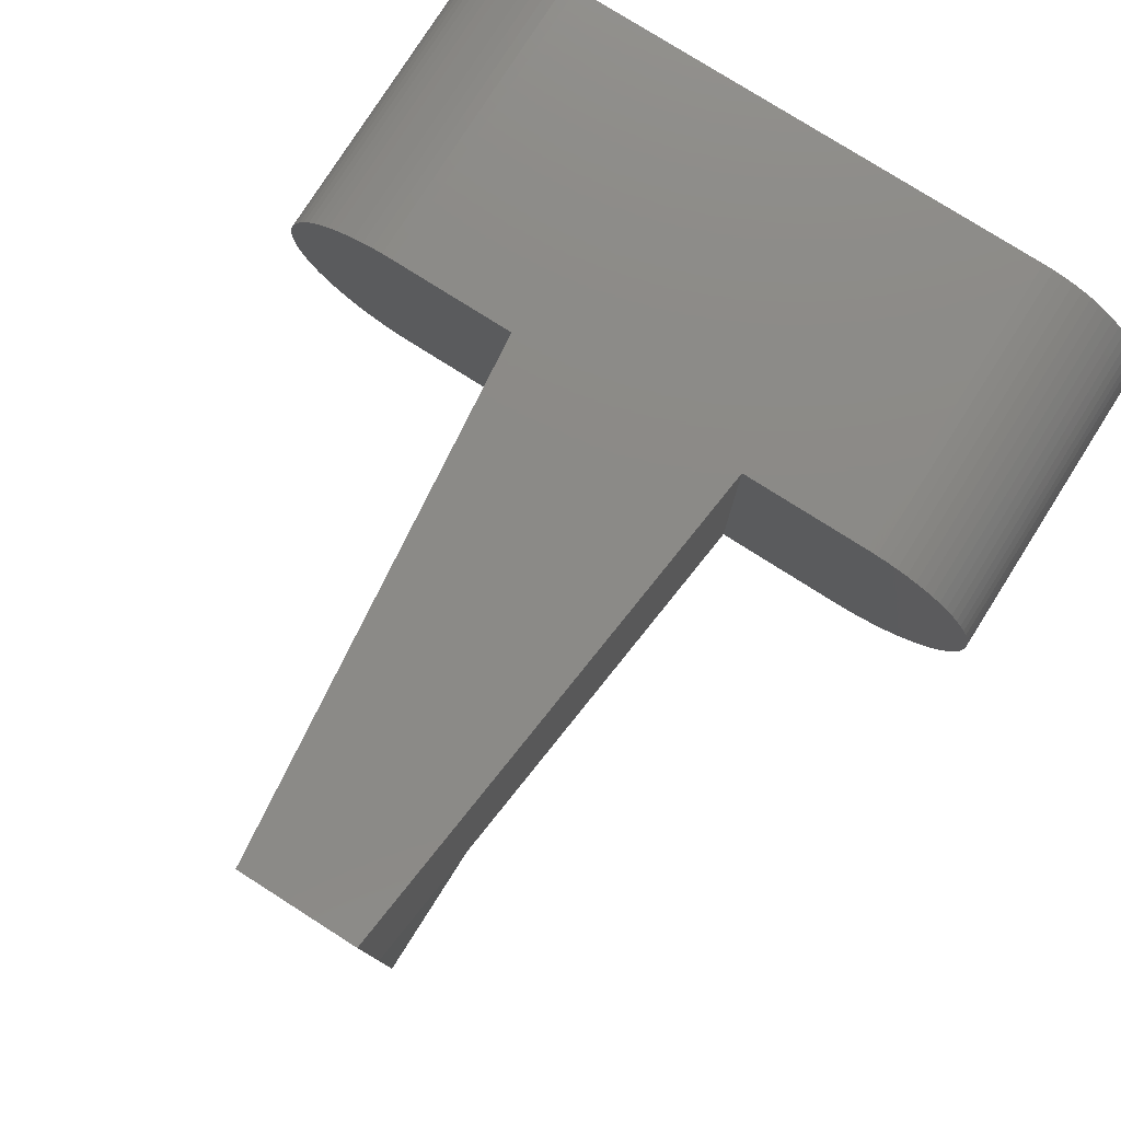
<metadata>
{"format":"stl","ext":"stl","renderer":"f3d","projection":"perspective","resolution":1024,"background":"white","views":[{"elev":78.1,"azim":-57.6,"up":"+Z"}]}
</metadata>
<code>
# stl→obj: 435 verts, 866 faces
v 5.092 1 -2.1
v 5.103 0.9977 -2.1
v 4.5 1 -5
v 5.295 0.06931 -2.1
v 5.296 0 -2.1
v 4.5 0 -6
v 5.251 0.6255 -2.1
v 4.5 0.6428 -5.766
v 5.248 0.6428 -2.1
v 4.5 0.5736 -5.819
v 4.5 0.9063 -5.423
v 1.5 0.9397 -5.342
v 4.5 0.9397 -5.342
v 1.5 0.9063 -5.423
v 5.236 0.7071 -2.1
v 5.245 0.6592 -2.1
v 4.5 0.7071 -5.707
v 1.5 -0.9397 -5.342
v 4.5 -0.9659 -5.259
v 1.5 -0.9659 -5.259
v 4.5 -0.9397 -5.342
v 1.5 0.6428 -5.766
v 1.5 0.7071 -5.707
v 1.5 -1 -2.1
v 1.5 1 -2.1
v 1.5 1 -5
v 1.5 -1 -5
v 1.5 0.9962 -5.087
v 1.5 0.9848 -5.174
v 1.5 0.9659 -5.259
v 1.5 0.866 -5.5
v 1.5 0.8192 -5.574
v 1.5 0.766 -5.643
v 1.5 0.5736 -5.819
v 1.5 0.5 -5.866
v 1.5 0.4226 -5.906
v 1.5 0.342 -5.94
v 1.5 0.2588 -5.966
v 1.5 0.1736 -5.985
v 1.5 0.08716 -5.996
v 1.5 0 -6
v 1.5 -0.08716 -5.996
v 1.5 -0.1736 -5.985
v 1.5 -0.2588 -5.966
v 1.5 -0.342 -5.94
v 1.5 -0.4226 -5.906
v 1.5 -0.5 -5.866
v 1.5 -0.5736 -5.819
v 1.5 -0.6428 -5.766
v 1.5 -0.7071 -5.707
v 1.5 -0.766 -5.643
v 1.5 -0.8192 -5.574
v 1.5 -0.866 -5.5
v 1.5 -0.9063 -5.423
v 1.5 -0.9848 -5.174
v 1.5 -0.9962 -5.087
v 1.5 1 1.9
v 1.5 -1 1.9
v 4.5 -0.766 -5.643
v 5.227 -0.7499 -2.1
v 5.223 -0.766 -2.1
v 4.5 -0.7071 -5.707
v 4.5 0.8192 -5.574
v 4.5 0.866 -5.5
v 5.284 -0.342 -2.1
v 5.278 -0.4047 -2.1
v 4.5 -0.342 -5.94
v 4.5 0.08716 -5.996
v 5.295 0.08716 -2.1
v 5.103 -0.9977 -2.1
v 5.092 -1 -2.1
v 4.5 -1 -5
v 5.127 0.9848 -2.1
v 5.138 0.9728 -2.1
v 4.5 0.9848 -5.174
v 4.5 0.1736 -5.985
v 4.5 0.5 -5.866
v 5.288 -0.2765 -2.1
v 5.259 0.5736 -2.1
v 5.151 0.9568 -2.1
v 5.162 0.9397 -2.1
v 4.5 -0.5736 -5.819
v 5.269 -0.5 -2.1
v 5.266 -0.5172 -2.1
v 4.5 -0.5 -5.866
v 4.5 0.9659 -5.259
v 5.178 0.9063 -2.1
v 5.11 0.9962 -2.1
v 4.5 0.9962 -5.087
v 5.145 0.9659 -2.1
v 4.5 -0.9962 -5.087
v 5.227 0.7499 -2.1
v 5.194 0.866 -2.1
v 5.116 -0.9918 -2.1
v 5.11 -0.9962 -2.1
v 4.5 -0.9848 -5.174
v 4.5 0.766 -5.643
v 5.223 0.766 -2.1
v 5.209 0.8192 -2.1
v 5.204 0.833 -2.1
v 5.266 0.5172 -2.1
v 5.293 0.1736 -2.1
v 4.5 -0.4226 -5.906
v 5.277 -0.4226 -2.1
v 4.5 -0.08716 -5.996
v 5.295 -0.06931 -2.1
v 5.295 -0.08716 -2.1
v 5.236 -0.7071 -2.1
v 5.116 0.9918 -2.1
v 5.284 0.342 -2.1
v 5.288 0.2765 -2.1
v 4.5 0.342 -5.94
v 5.278 0.4047 -2.1
v 4.5 -0.1736 -5.985
v 5.293 -0.1736 -2.1
v 5.289 -0.2588 -2.1
v 4.5 -0.2588 -5.966
v 4.5 -0.9063 -5.423
v 4.5 -0.866 -5.5
v 4.5 -0.6428 -5.766
v 5.251 -0.6255 -2.1
v 5.248 -0.6428 -2.1
v 5.162 -0.9397 -2.1
v 5.151 -0.9568 -2.1
v 4.5 0.4226 -5.906
v 5.277 0.4226 -2.1
v 5.209 -0.8192 -2.1
v 5.204 -0.833 -2.1
v 4.5 -0.8192 -5.574
v 5.138 -0.9728 -2.1
v 5.127 -0.9848 -2.1
v 4.5 0.2588 -5.966
v 5.289 0.2588 -2.1
v 5.269 0.5 -2.1
v 5.259 -0.5736 -2.1
v 5.145 -0.9659 -2.1
v 5.194 -0.866 -2.1
v 5.178 -0.9063 -2.1
v 5.245 -0.6592 -2.1
v 10 -1.944 -2.1
v 10 1.944 -2.1
v 15 -4 -2.1
v 10 -4 -2.1
v 15 4 -2.1
v 10 4 -2.1
v 10 1.944 1.9
v 10 -1.944 1.9
v 15 4 1.9
v 10 4 1.9
v 15 -4 1.9
v 10 -4 1.9
v 10 -5.732 -1.1
v 15 -5.813 -0.9452
v 10 -5.813 -0.9452
v 15 -5.732 -1.1
v 15 4.174 -2.092
v 10 4.174 -2.092
v 15 -5.879 -0.784
v 10 -5.879 -0.784
v 10 5 1.632
v 15 4.845 1.713
v 15 5 1.632
v 10 4.845 1.713
v 10 -4.347 -2.07
v 15 -4.174 -2.092
v 15 -4.347 -2.07
v 10 -4.174 -2.092
v 15 5.879 0.584
v 10 5.813 0.7452
v 15 5.813 0.7452
v 10 5.879 0.584
v 10 -4.684 -1.979
v 15 -4.518 -2.032
v 15 -4.684 -1.979
v 10 -4.518 -2.032
v 10 5 -1.832
v 15 5.147 -1.738
v 15 5 -1.832
v 10 5.147 -1.738
v 10 4.845 -1.913
v 15 4.845 -1.913
v 15 5.932 0.4176
v 10 5.932 0.4176
v 10 -4.518 1.832
v 15 -4.684 1.779
v 15 -4.518 1.832
v 10 -4.684 1.779
v 10 -5.414 -1.514
v 15 -5.286 -1.632
v 15 -5.414 -1.514
v 10 -5.286 -1.632
v 10 -5.147 1.538
v 15 -5.286 1.432
v 15 -5.147 1.538
v 10 -5.286 1.432
v 10 5.414 1.314
v 15 5.286 1.432
v 15 5.414 1.314
v 10 5.286 1.432
v 10 -5.532 1.186
v 15 -5.414 1.314
v 10 -5.414 1.314
v 15 -5.532 1.186
v 15 5.732 0.9
v 10 5.638 1.047
v 15 5.638 1.047
v 10 5.732 0.9
v 10 -5.532 -1.386
v 15 -5.638 -1.247
v 10 -5.638 -1.247
v 15 -5.532 -1.386
v 10 -5.813 0.7452
v 15 -5.732 0.9
v 10 -5.732 0.9
v 15 -5.813 0.7452
v 15 -4.174 1.892
v 10 -4.174 1.892
v 15 -5.147 -1.738
v 10 -5.147 -1.738
v 15 -4.347 1.87
v 10 -4.347 1.87
v 10 4.684 -1.979
v 15 4.684 -1.979
v 15 5.414 -1.514
v 10 5.532 -1.386
v 15 5.532 -1.386
v 10 5.414 -1.514
v 15 5.97 -0.4473
v 10 5.992 -0.2743
v 15 5.992 -0.2743
v 10 5.97 -0.4473
v 10 4.684 1.779
v 15 4.518 1.832
v 15 4.684 1.779
v 10 4.518 1.832
v 10 4.174 1.892
v 15 4.174 1.892
v 15 4.347 -2.07
v 10 4.347 -2.07
v 10 -6 -0.1
v 15 -5.992 0.07431
v 10 -5.992 0.07431
v 15 -6 -0.1
v 10 5.147 1.538
v 15 5.147 1.538
v 15 5.638 -1.247
v 10 5.732 -1.1
v 15 5.732 -1.1
v 10 5.638 -1.247
v 10 6 -0.1
v 15 6 -0.1
v 10 4.347 1.87
v 15 4.347 1.87
v 15 5.97 0.2473
v 10 5.97 0.2473
v 10 5.992 0.07431
v 15 5.992 0.07431
v 15 -5 -1.832
v 10 -5 -1.832
v 10 4.518 -2.032
v 15 4.518 -2.032
v 15 5.932 -0.6176
v 10 5.932 -0.6176
v 10 -4.845 1.713
v 15 -5 1.632
v 15 -4.845 1.713
v 10 -5 1.632
v 15 5.286 -1.632
v 10 5.286 -1.632
v 10 -5.97 0.2473
v 15 -5.932 0.4176
v 10 -5.932 0.4176
v 15 -5.97 0.2473
v 15 -4.845 -1.913
v 10 -4.845 -1.913
v 15 5.813 -0.9452
v 10 5.879 -0.784
v 15 5.879 -0.784
v 10 5.813 -0.9452
v 10 -5.992 -0.2743
v 15 -5.992 -0.2743
v 10 5.532 1.186
v 10 -5.638 1.047
v 10 -5.879 0.584
v 10 -5.932 -0.6176
v 10 -5.97 -0.4473
v 15 -5.638 1.047
v 15 -5.97 -0.4473
v 15 -5.932 -0.6176
v 15 5.532 1.186
v 15 1.5 0
v 15 1.494 0.1307
v 15 1.477 0.2605
v 15 1.449 0.3882
v 15 1.41 0.513
v 15 1.359 0.6339
v 15 1.299 0.75
v 15 1.229 0.8604
v 15 1.149 0.9642
v 15 1.061 1.061
v 15 0.9642 1.149
v 15 0.8604 1.229
v 15 0.75 1.299
v 15 0.6339 1.359
v 15 0.513 1.41
v 15 0.3882 1.449
v 15 0.2605 1.477
v 15 0.1307 1.494
v 15 0 1.5
v 15 -1.494 0.1307
v 15 -1.5 0
v 15 -1.477 0.2605
v 15 -1.449 0.3882
v 15 -1.41 0.513
v 15 -1.359 0.6339
v 15 -1.299 0.75
v 15 -1.229 0.8604
v 15 -1.149 0.9642
v 15 -1.061 1.061
v 15 -0.9642 1.149
v 15 -0.8604 1.229
v 15 -0.75 1.299
v 15 -0.6339 1.359
v 15 -0.513 1.41
v 15 -0.3882 1.449
v 15 -0.2605 1.477
v 15 -0.1307 1.494
v 15 1.494 -0.1307
v 15 1.477 -0.2605
v 15 1.449 -0.3882
v 15 1.41 -0.513
v 15 1.359 -0.6339
v 15 1.299 -0.75
v 15 1.229 -0.8604
v 15 1.149 -0.9642
v 15 1.061 -1.061
v 15 0.9642 -1.149
v 15 0.8604 -1.229
v 15 0.75 -1.299
v 15 0.6339 -1.359
v 15 0.513 -1.41
v 15 0.3882 -1.449
v 15 0.2605 -1.477
v 15 0.1307 -1.494
v 15 0 -1.5
v 15 -0.1307 -1.494
v 15 -0.2605 -1.477
v 15 -1.494 -0.1307
v 15 -1.477 -0.2605
v 15 -1.449 -0.3882
v 15 -1.41 -0.513
v 15 -1.359 -0.6339
v 15 -1.299 -0.75
v 15 -1.229 -0.8604
v 15 -1.149 -0.9642
v 15 -0.3882 -1.449
v 15 -0.513 -1.41
v 15 -0.6339 -1.359
v 15 -0.75 -1.299
v 15 -0.8604 -1.229
v 15 -0.9642 -1.149
v 15 -1.061 -1.061
v 15 -5.879 0.584
v 12 0.2605 -1.477
v 12 0.1307 -1.494
v 12 0 -1.5
v 12 -1.229 -0.8604
v 12 -1.149 -0.9642
v 12 1.359 -0.6339
v 12 1.41 -0.513
v 12 -0.1307 -1.494
v 12 1.449 -0.3882
v 12 1.477 -0.2605
v 12 -0.9642 1.149
v 12 -0.8604 1.229
v 12 0.75 1.299
v 12 0.8604 1.229
v 12 0.2605 1.477
v 12 0.3882 1.449
v 12 -0.513 1.41
v 12 -0.3882 1.449
v 12 -0.3882 -1.449
v 12 -0.513 -1.41
v 12 1.229 -0.8604
v 12 1.299 -0.75
v 12 -1.359 -0.6339
v 12 -1.299 -0.75
v 12 1.477 0.2605
v 12 1.449 0.3882
v 12 -1.494 0.1307
v 12 -1.5 0
v 12 1.494 0.1307
v 12 -0.8604 -1.229
v 12 -0.9642 -1.149
v 12 -0.2605 -1.477
v 12 -1.494 -0.1307
v 12 -1.477 -0.2605
v 12 -0.2605 1.477
v 12 0.3882 -1.449
v 12 1.229 0.8604
v 12 1.149 0.9642
v 12 -1.449 -0.3882
v 12 -1.41 -0.513
v 12 0.9642 -1.149
v 12 0.8604 -1.229
v 12 -0.6339 -1.359
v 12 0.6339 -1.359
v 12 0.513 -1.41
v 12 1.149 -0.9642
v 12 -1.359 0.6339
v 12 -1.41 0.513
v 12 -0.6339 1.359
v 12 -1.449 0.3882
v 12 -1.477 0.2605
v 12 -0.75 -1.299
v 12 -0.75 1.299
v 12 0.75 -1.299
v 12 1.494 -0.1307
v 12 0.513 1.41
v 12 0.6339 1.359
v 12 1.061 1.061
v 12 1.299 0.75
v 12 1.41 0.513
v 12 -0.1307 1.494
v 12 0 1.5
v 12 1.5 0
v 12 -1.061 1.061
v 12 0.1307 1.494
v 12 1.359 0.6339
v 12 -1.149 0.9642
v 12 -1.229 0.8604
v 12 -1.299 0.75
v 12 1.061 -1.061
v 12 -1.061 -1.061
v 12 0.9642 1.149
f 1 2 3
f 4 5 6
f 7 8 9
f 8 7 10
f 11 12 13
f 12 11 14
f 15 16 17
f 18 19 20
f 19 18 21
f 22 17 8
f 17 22 23
f 24 25 26
f 27 26 28
f 27 28 29
f 27 29 30
f 27 30 12
f 27 12 14
f 27 14 31
f 27 31 32
f 27 32 33
f 27 33 23
f 27 23 22
f 27 22 34
f 27 34 35
f 27 35 36
f 27 36 37
f 27 37 38
f 27 38 39
f 27 39 40
f 27 40 41
f 27 41 42
f 27 42 43
f 27 43 44
f 27 44 45
f 27 45 46
f 27 46 47
f 27 47 48
f 27 48 49
f 27 49 50
f 27 50 51
f 27 51 52
f 27 52 53
f 27 53 54
f 27 54 18
f 27 18 20
f 27 20 55
f 27 55 56
f 26 27 24
f 25 24 57
f 57 24 58
f 59 60 61
f 60 59 62
f 63 31 64
f 31 63 32
f 65 66 67
f 4 68 69
f 68 4 6
f 3 25 1
f 25 3 26
f 70 71 72
f 73 74 75
f 40 76 68
f 76 40 39
f 35 10 77
f 10 35 34
f 78 65 67
f 7 79 10
f 80 81 13
f 82 83 84
f 83 82 85
f 86 29 75
f 29 86 30
f 87 13 81
f 13 87 11
f 88 3 2
f 3 88 89
f 72 24 27
f 24 72 71
f 80 86 90
f 86 80 13
f 56 72 27
f 72 56 91
f 90 75 74
f 75 90 86
f 92 15 17
f 93 11 87
f 11 93 64
f 91 94 95
f 94 91 96
f 89 26 3
f 26 89 28
f 92 97 98
f 97 92 17
f 99 64 100
f 64 99 63
f 13 30 86
f 30 13 12
f 79 101 10
f 48 85 82
f 85 48 47
f 69 76 102
f 76 69 68
f 103 66 104
f 66 103 67
f 105 106 107
f 106 105 6
f 108 60 62
f 109 73 75
f 41 68 6
f 68 41 40
f 110 111 112
f 113 110 112
f 93 100 64
f 34 8 10
f 8 34 22
f 75 28 89
f 28 75 29
f 114 107 115
f 107 114 105
f 67 116 78
f 116 67 117
f 72 95 70
f 95 72 91
f 53 118 54
f 118 53 119
f 97 32 63
f 32 97 33
f 120 121 122
f 121 120 82
f 123 124 21
f 85 104 83
f 104 85 103
f 113 125 126
f 125 113 112
f 64 14 11
f 14 64 31
f 17 33 97
f 33 17 23
f 119 127 128
f 127 119 129
f 130 131 96
f 9 17 16
f 17 9 8
f 129 61 127
f 61 129 59
f 39 132 76
f 132 39 38
f 43 105 114
f 105 43 42
f 102 132 133
f 132 102 76
f 133 112 111
f 112 133 132
f 131 94 96
f 134 10 101
f 10 134 77
f 47 103 85
f 103 47 46
f 84 135 82
f 20 96 55
f 96 20 19
f 54 21 18
f 21 54 118
f 44 114 117
f 114 44 43
f 50 59 51
f 59 50 62
f 42 6 105
f 6 42 41
f 55 91 56
f 91 55 96
f 96 136 130
f 136 96 19
f 19 124 136
f 124 19 21
f 109 89 88
f 89 109 75
f 98 63 99
f 63 98 97
f 51 129 52
f 129 51 59
f 45 117 67
f 117 45 44
f 5 106 6
f 126 77 134
f 77 126 125
f 135 121 82
f 38 112 132
f 112 38 37
f 117 115 116
f 115 117 114
f 128 137 119
f 118 137 138
f 137 118 119
f 36 77 125
f 77 36 35
f 37 125 112
f 125 37 36
f 21 138 123
f 138 21 118
f 49 82 120
f 82 49 48
f 139 108 62
f 46 67 103
f 67 46 45
f 52 119 53
f 119 52 129
f 62 122 139
f 122 62 120
f 50 120 62
f 120 50 49
f 140 5 141
f 140 106 5
f 140 107 106
f 140 115 107
f 140 116 115
f 140 78 116
f 140 65 78
f 140 66 65
f 140 104 66
f 140 83 104
f 140 84 83
f 140 135 84
f 140 121 135
f 140 122 121
f 140 139 122
f 140 108 139
f 140 60 108
f 140 61 60
f 140 127 61
f 140 128 127
f 140 137 128
f 140 138 137
f 140 123 138
f 140 124 123
f 140 136 124
f 140 130 136
f 140 131 130
f 140 94 131
f 140 95 94
f 140 70 95
f 140 71 70
f 71 140 24
f 140 142 143
f 142 140 144
f 141 144 140
f 144 141 145
f 4 141 5
f 69 141 4
f 102 141 69
f 133 141 102
f 111 141 133
f 110 141 111
f 113 141 110
f 126 141 113
f 134 141 126
f 101 141 134
f 79 141 101
f 7 141 79
f 9 141 7
f 16 141 9
f 15 141 16
f 92 141 15
f 98 141 92
f 99 141 98
f 100 141 99
f 93 141 100
f 87 141 93
f 81 141 87
f 80 141 81
f 90 141 80
f 74 141 90
f 73 141 74
f 109 141 73
f 88 141 109
f 2 141 88
f 1 141 2
f 141 1 25
f 141 57 146
f 57 141 25
f 24 147 58
f 147 24 140
f 57 147 146
f 147 57 58
f 146 148 149
f 148 146 150
f 147 150 146
f 150 147 151
f 152 153 154
f 153 152 155
f 145 156 144
f 156 145 157
f 154 158 159
f 158 154 153
f 160 161 162
f 161 160 163
f 164 165 166
f 165 164 167
f 168 169 170
f 169 168 171
f 167 142 165
f 142 167 143
f 172 173 174
f 173 172 175
f 176 177 178
f 177 176 179
f 180 178 181
f 178 180 176
f 182 171 168
f 171 182 183
f 184 185 186
f 185 184 187
f 188 189 190
f 189 188 191
f 192 193 194
f 193 192 195
f 196 197 198
f 197 196 199
f 200 201 202
f 201 200 203
f 175 166 173
f 166 175 164
f 204 205 206
f 205 204 207
f 208 209 210
f 209 208 211
f 170 207 204
f 207 170 169
f 212 213 214
f 213 212 215
f 151 216 150
f 216 151 217
f 191 218 189
f 218 191 219
f 217 220 216
f 220 217 221
f 222 181 223
f 181 222 180
f 224 225 226
f 225 224 227
f 228 229 230
f 229 228 231
f 232 233 234
f 233 232 235
f 236 148 237
f 148 236 149
f 157 238 156
f 238 157 239
f 240 241 242
f 241 240 243
f 244 162 245
f 162 244 160
f 246 247 248
f 247 246 249
f 163 234 161
f 234 163 232
f 230 250 251
f 250 230 229
f 252 237 253
f 237 252 236
f 235 253 233
f 253 235 252
f 254 183 182
f 183 254 255
f 251 256 257
f 256 251 250
f 199 245 197
f 245 199 244
f 219 258 218
f 258 219 259
f 260 223 261
f 223 260 222
f 262 231 228
f 231 262 263
f 264 265 266
f 265 264 267
f 210 155 152
f 155 210 209
f 187 266 185
f 266 187 264
f 179 268 177
f 268 179 269
f 239 261 238
f 261 239 260
f 270 271 272
f 271 270 273
f 188 211 208
f 211 188 190
f 221 186 220
f 186 221 184
f 259 274 258
f 274 259 275
f 276 277 278
f 277 276 279
f 280 243 240
f 243 280 281
f 229 256 250
f 231 256 229
f 231 255 256
f 263 255 231
f 263 183 255
f 277 183 263
f 277 171 183
f 279 171 277
f 279 169 171
f 247 169 279
f 247 207 169
f 249 207 247
f 249 205 207
f 225 205 249
f 225 282 205
f 227 282 225
f 227 196 282
f 269 196 227
f 269 199 196
f 179 199 269
f 179 244 199
f 176 244 179
f 176 160 244
f 180 160 176
f 180 163 160
f 222 163 180
f 222 232 163
f 260 232 222
f 260 235 232
f 239 235 260
f 239 252 235
f 157 252 239
f 157 236 252
f 145 236 157
f 145 149 236
f 141 149 145
f 149 141 146
f 143 147 140
f 143 151 147
f 167 151 143
f 167 217 151
f 164 217 167
f 164 221 217
f 175 221 164
f 175 184 221
f 172 184 175
f 172 187 184
f 275 187 172
f 275 264 187
f 259 264 275
f 259 267 264
f 219 267 259
f 219 192 267
f 191 192 219
f 191 195 192
f 188 195 191
f 188 202 195
f 208 202 188
f 208 200 202
f 210 200 208
f 210 283 200
f 152 283 210
f 152 214 283
f 154 214 152
f 154 212 214
f 159 212 154
f 159 284 212
f 285 284 159
f 285 272 284
f 286 272 285
f 286 270 272
f 280 270 286
f 280 242 270
f 242 280 240
f 214 287 283
f 287 214 213
f 195 201 193
f 201 195 202
f 269 224 268
f 224 269 227
f 286 281 280
f 281 286 288
f 267 194 265
f 194 267 192
f 285 288 286
f 288 285 289
f 278 263 262
f 263 278 277
f 248 279 276
f 279 248 247
f 275 174 274
f 174 275 172
f 206 282 290
f 282 206 205
f 290 196 198
f 196 290 282
f 159 289 285
f 289 159 158
f 257 230 251
f 254 230 257
f 254 228 230
f 182 228 254
f 182 262 228
f 168 262 182
f 168 278 262
f 170 278 168
f 170 276 278
f 204 276 170
f 204 248 276
f 206 248 204
f 206 246 248
f 290 246 206
f 290 226 246
f 198 226 290
f 198 224 226
f 197 224 198
f 197 268 224
f 245 268 197
f 245 177 268
f 162 177 245
f 162 178 177
f 161 178 162
f 161 181 178
f 234 181 161
f 234 223 181
f 233 223 234
f 233 261 223
f 253 261 233
f 253 238 261
f 237 238 253
f 237 156 238
f 148 156 237
f 148 144 156
f 148 291 144
f 148 292 291
f 148 293 292
f 148 294 293
f 148 295 294
f 148 296 295
f 148 297 296
f 148 298 297
f 148 299 298
f 148 300 299
f 148 301 300
f 148 302 301
f 148 303 302
f 148 304 303
f 148 305 304
f 148 306 305
f 148 307 306
f 148 308 307
f 148 309 308
f 150 309 148
f 310 150 311
f 312 150 310
f 313 150 312
f 314 150 313
f 315 150 314
f 316 150 315
f 317 150 316
f 318 150 317
f 319 150 318
f 320 150 319
f 321 150 320
f 322 150 321
f 323 150 322
f 324 150 323
f 325 150 324
f 326 150 325
f 327 150 326
f 309 150 327
f 328 144 291
f 329 144 328
f 330 144 329
f 331 144 330
f 332 144 331
f 333 144 332
f 334 144 333
f 335 144 334
f 336 144 335
f 337 144 336
f 338 144 337
f 339 144 338
f 340 144 339
f 341 144 340
f 342 144 341
f 343 144 342
f 344 144 343
f 345 144 344
f 142 345 346
f 142 346 347
f 142 311 150
f 311 142 348
f 348 142 349
f 349 142 350
f 350 142 351
f 351 142 352
f 352 142 353
f 353 142 354
f 354 142 355
f 345 142 144
f 356 142 347
f 357 142 356
f 358 142 357
f 359 142 358
f 360 142 359
f 361 142 360
f 362 142 361
f 355 142 362
f 216 142 150
f 216 165 142
f 220 165 216
f 220 166 165
f 186 166 220
f 186 173 166
f 185 173 186
f 185 174 173
f 266 174 185
f 266 274 174
f 265 274 266
f 265 258 274
f 194 258 265
f 194 218 258
f 193 218 194
f 193 189 218
f 201 189 193
f 201 190 189
f 203 190 201
f 203 211 190
f 287 211 203
f 287 209 211
f 213 209 287
f 213 155 209
f 215 155 213
f 215 153 155
f 363 153 215
f 363 158 153
f 271 158 363
f 271 289 158
f 273 289 271
f 273 288 289
f 241 288 273
f 241 281 288
f 281 241 243
f 283 203 200
f 203 283 287
f 242 273 270
f 273 242 241
f 226 249 246
f 249 226 225
f 257 255 254
f 255 257 256
f 272 363 284
f 363 272 271
f 284 215 212
f 215 284 363
f 364 344 343
f 344 364 365
f 365 345 344
f 345 365 366
f 355 367 354
f 367 355 368
f 369 331 370
f 331 369 332
f 366 346 345
f 346 366 371
f 372 329 373
f 329 372 330
f 374 321 320
f 321 374 375
f 376 302 303
f 302 376 377
f 378 306 307
f 306 378 379
f 380 325 324
f 325 380 381
f 382 357 356
f 357 382 383
f 384 333 385
f 333 384 334
f 353 386 352
f 386 353 387
f 388 294 389
f 294 388 293
f 311 390 310
f 390 311 391
f 392 293 388
f 293 392 292
f 385 332 369
f 332 385 333
f 393 361 360
f 361 393 394
f 354 387 353
f 387 354 367
f 395 356 347
f 356 395 382
f 349 396 348
f 396 349 397
f 381 326 325
f 326 381 398
f 399 343 342
f 343 399 364
f 400 299 401
f 299 400 298
f 351 402 350
f 402 351 403
f 404 338 337
f 338 404 405
f 383 358 357
f 358 383 406
f 350 397 349
f 397 350 402
f 348 391 311
f 391 348 396
f 407 341 340
f 341 407 408
f 409 334 384
f 334 409 335
f 314 410 315
f 410 314 411
f 412 324 323
f 324 412 380
f 312 413 313
f 413 312 414
f 415 360 359
f 360 415 393
f 416 323 322
f 323 416 412
f 417 340 339
f 340 417 407
f 373 328 418
f 328 373 329
f 352 403 351
f 403 352 386
f 405 339 338
f 339 405 417
f 406 359 358
f 359 406 415
f 419 304 305
f 304 419 420
f 401 300 421
f 300 401 299
f 371 347 346
f 347 371 395
f 422 298 400
f 298 422 297
f 389 295 423
f 295 389 294
f 424 309 327
f 309 424 425
f 426 292 392
f 292 426 291
f 418 291 426
f 291 418 328
f 427 320 319
f 320 427 374
f 428 307 308
f 307 428 378
f 398 327 326
f 327 398 424
f 429 297 422
f 297 429 296
f 423 296 429
f 296 423 295
f 317 430 318
f 430 317 431
f 408 342 341
f 342 408 399
f 316 431 317
f 431 316 432
f 379 305 306
f 305 379 419
f 318 427 319
f 427 318 430
f 370 330 372
f 330 370 331
f 433 337 336
f 337 433 404
f 433 335 409
f 335 433 336
f 375 322 321
f 322 375 416
f 425 308 309
f 308 425 428
f 313 411 314
f 411 313 413
f 394 362 361
f 362 394 434
f 310 414 312
f 414 310 390
f 435 300 301
f 300 435 421
f 362 368 355
f 368 362 434
f 315 432 316
f 432 315 410
f 420 303 304
f 303 420 376
f 392 418 426
f 388 418 392
f 388 373 418
f 389 373 388
f 389 372 373
f 423 372 389
f 423 370 372
f 429 370 423
f 429 369 370
f 422 369 429
f 422 385 369
f 400 385 422
f 400 384 385
f 401 384 400
f 401 409 384
f 421 409 401
f 421 433 409
f 435 433 421
f 435 404 433
f 377 404 435
f 377 405 404
f 376 405 377
f 376 417 405
f 420 417 376
f 420 407 417
f 419 407 420
f 419 408 407
f 379 408 419
f 379 399 408
f 378 399 379
f 378 364 399
f 428 364 378
f 428 365 364
f 425 365 428
f 425 366 365
f 424 366 425
f 424 371 366
f 398 371 424
f 398 395 371
f 381 395 398
f 381 382 395
f 380 382 381
f 380 383 382
f 412 383 380
f 412 406 383
f 416 406 412
f 416 415 406
f 375 415 416
f 375 393 415
f 374 393 375
f 374 394 393
f 427 394 374
f 427 434 394
f 430 434 427
f 430 368 434
f 431 368 430
f 431 367 368
f 432 367 431
f 432 387 367
f 410 387 432
f 410 386 387
f 411 386 410
f 411 403 386
f 413 403 411
f 413 402 403
f 414 402 413
f 414 397 402
f 390 397 414
f 390 396 397
f 396 390 391
f 377 301 302
f 301 377 435

</code>
